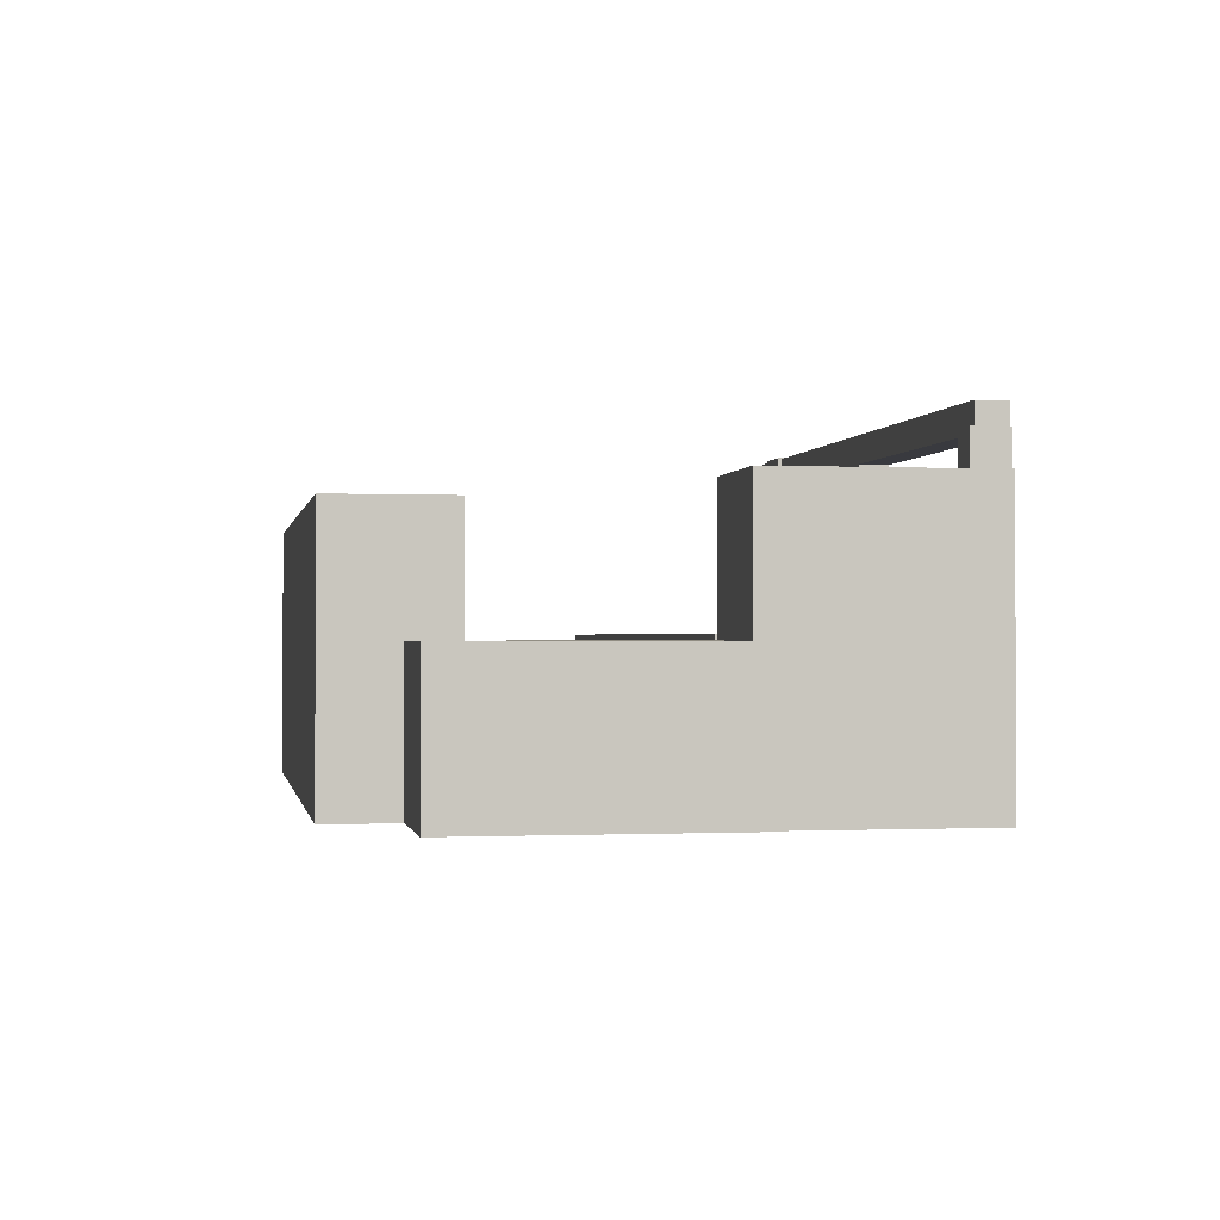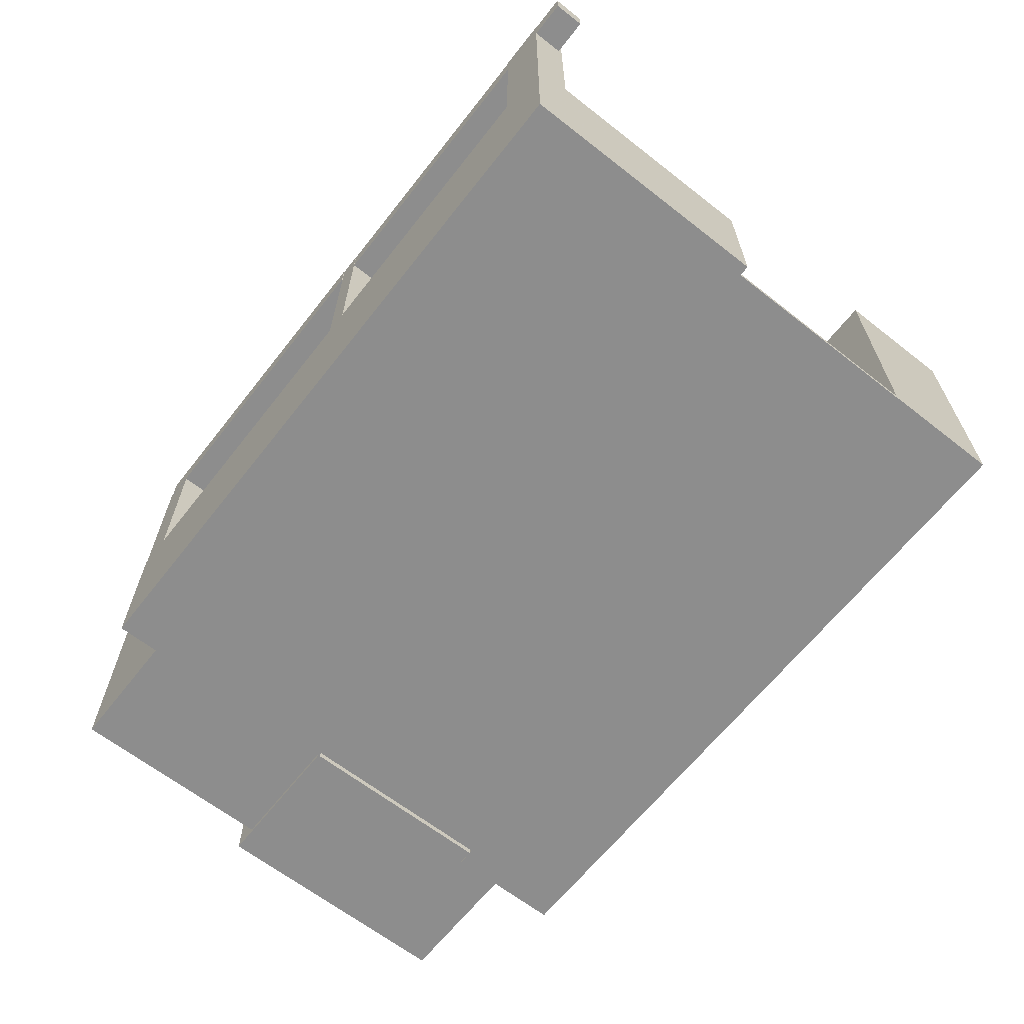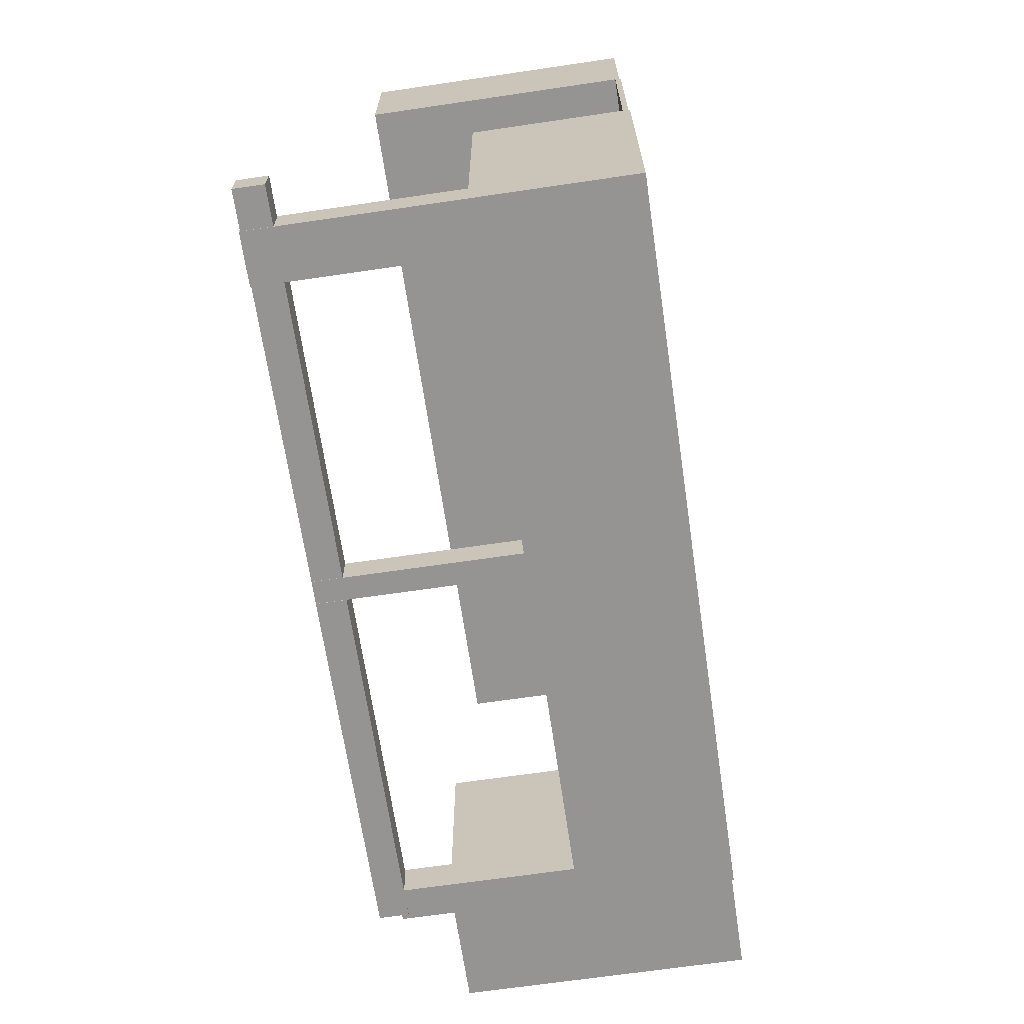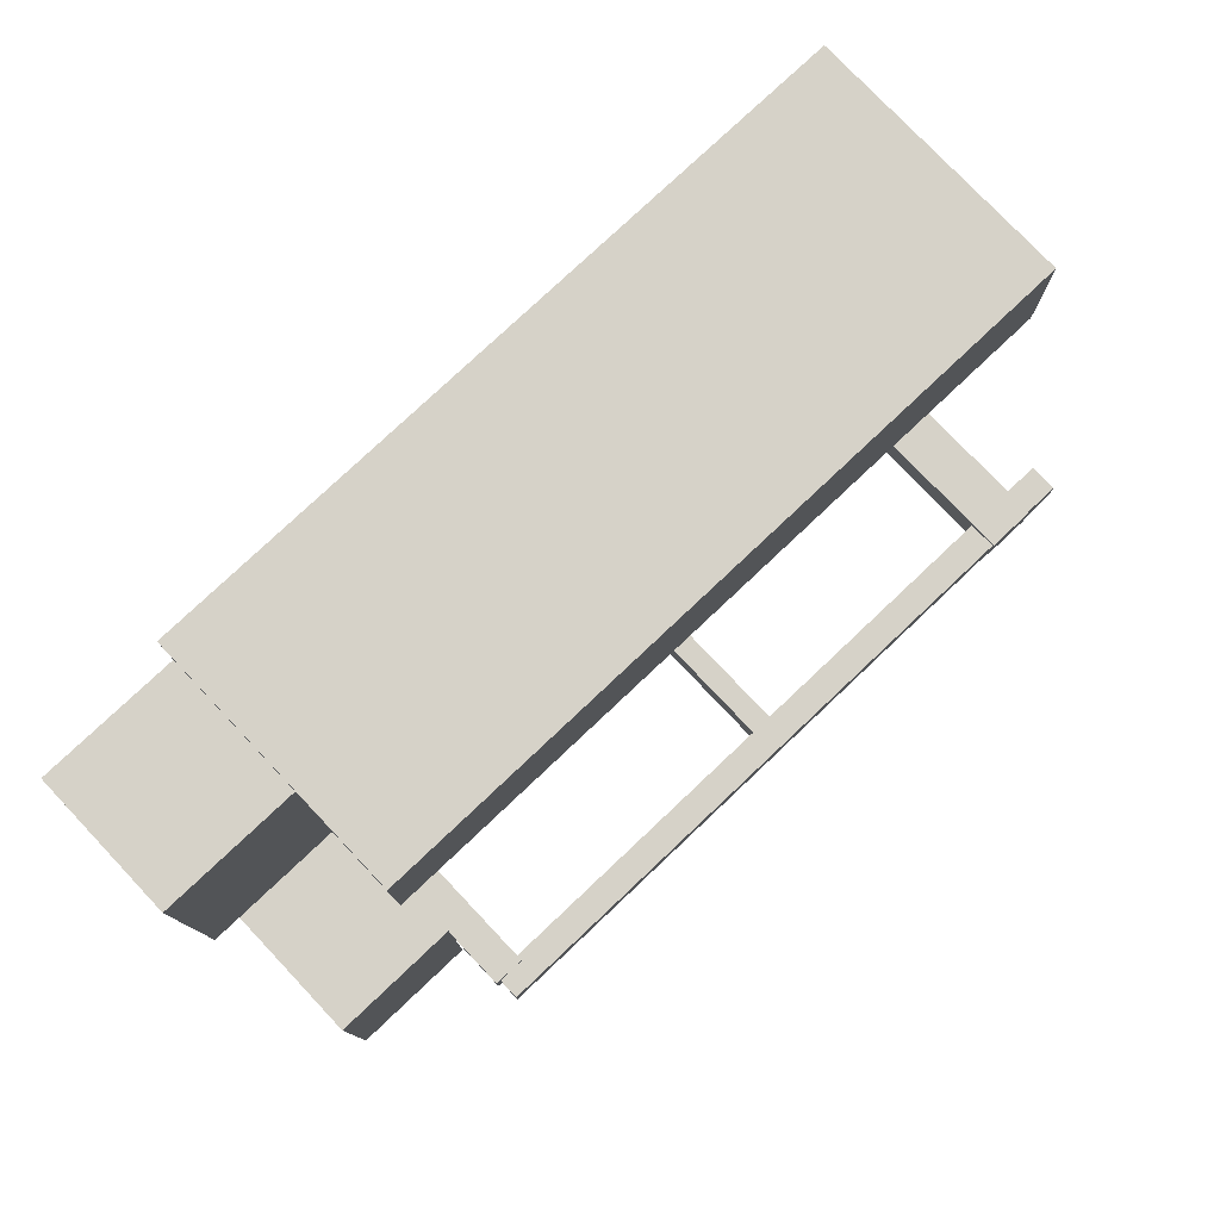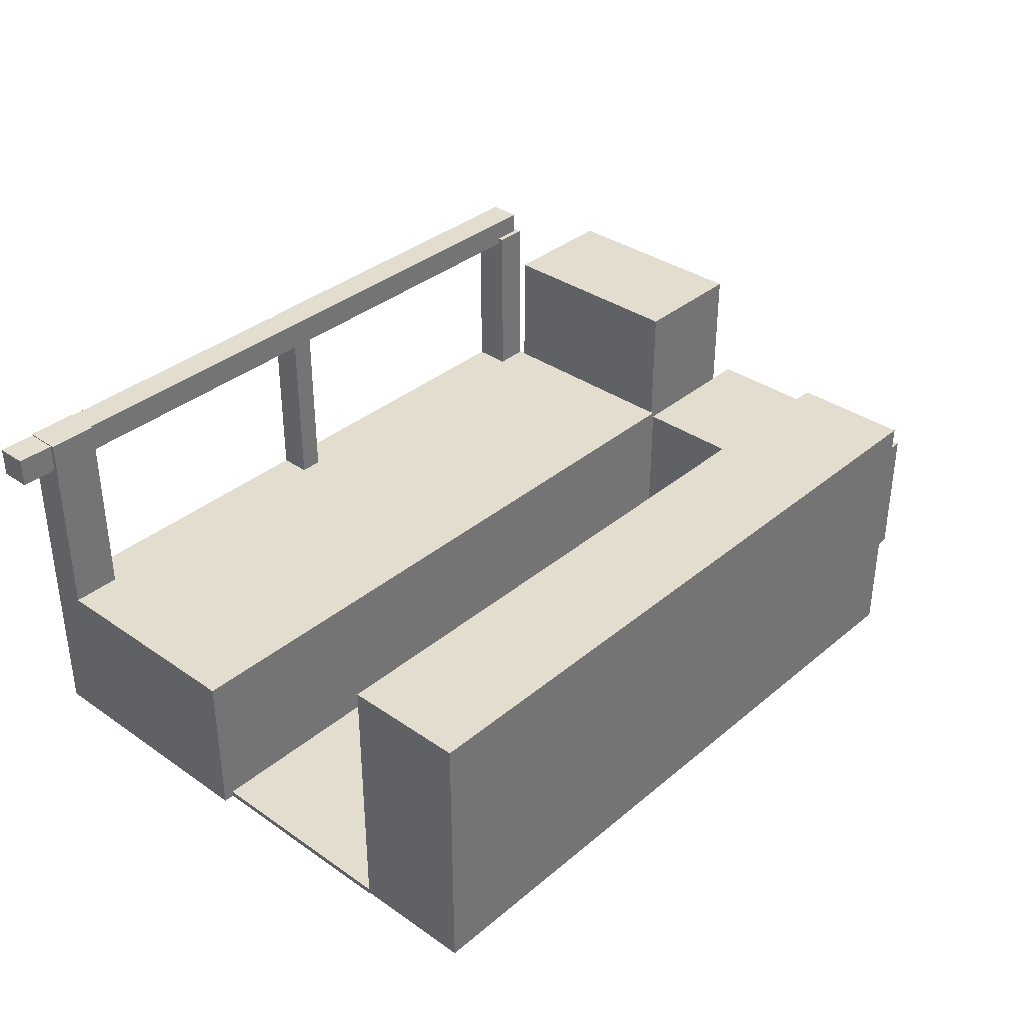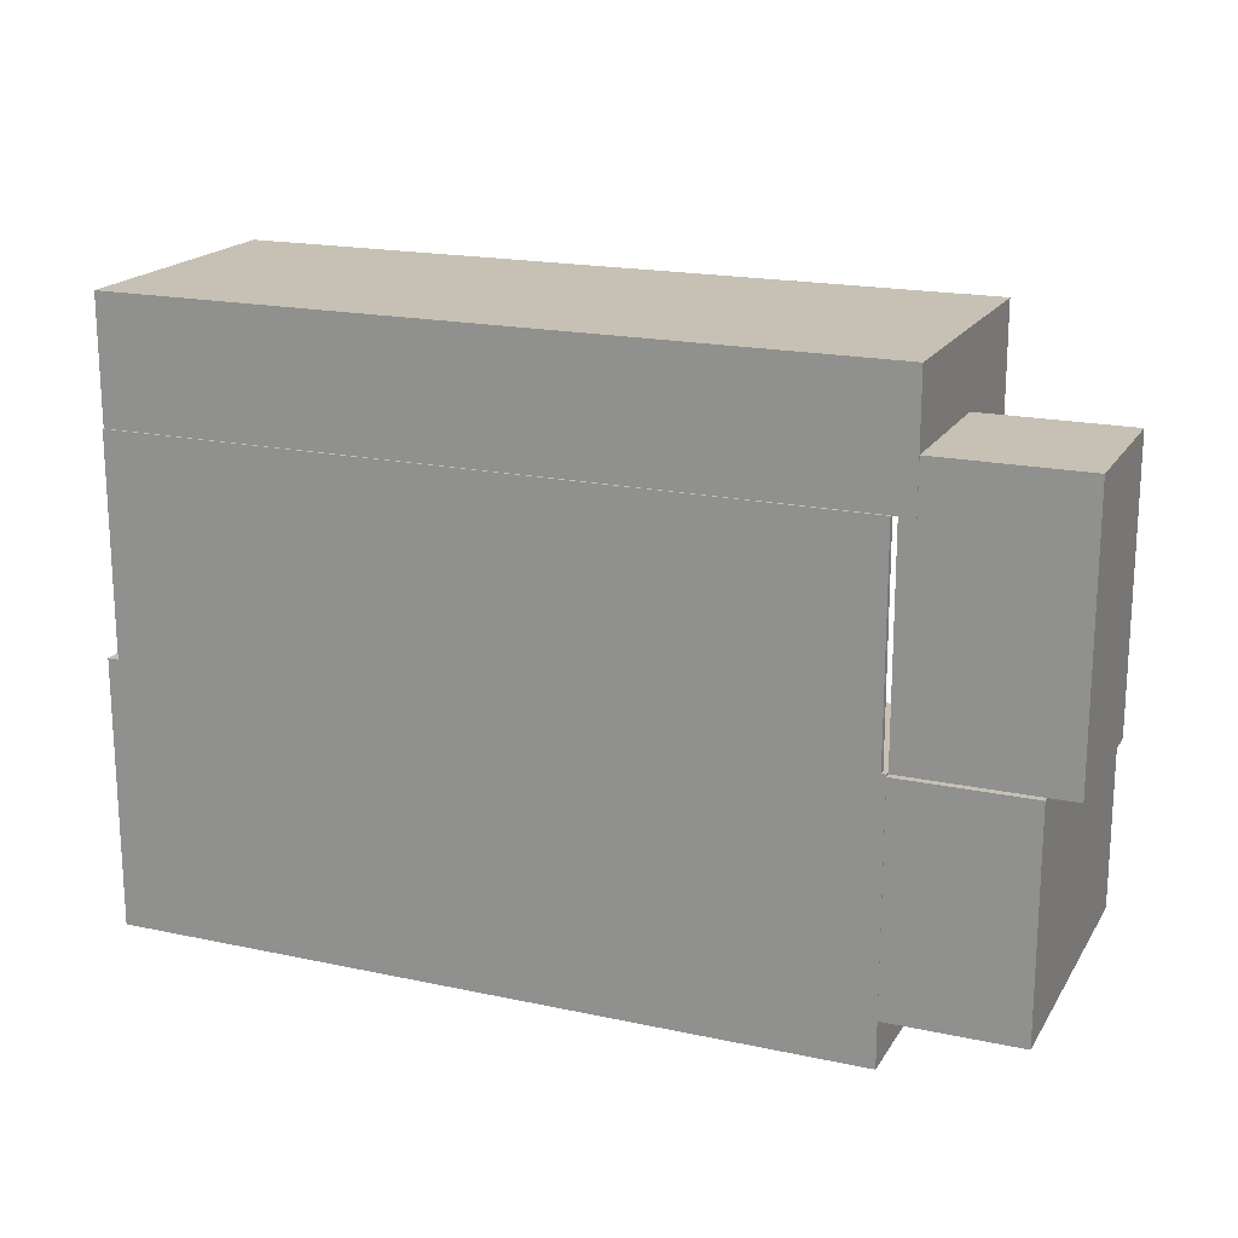
<metadata>
{"format":"obj","ext":"obj","renderer":"f3d","projection":"perspective","resolution":1024,"background":"white","views":[{"elev":-0.7,"azim":79.9,"up":"+Y"},{"elev":-64.6,"azim":-128.2,"up":"+Y"},{"elev":-67.2,"azim":-81.6,"up":"+Z"},{"elev":77.7,"azim":136.6,"up":"+Z"},{"elev":35.5,"azim":-47.6,"up":"+Y"},{"elev":18.6,"azim":22.4,"up":"+Z"}]}
</metadata>
<code>
o Cube
v 6.393 -1.377 -2.316
v 6.393 1.377 -2.316
v 6.393 -1.377 2.316
v 6.393 1.377 2.316
v -6.393 -1.377 -2.316
v -6.393 1.377 -2.316
v -6.393 -1.377 2.316
v -6.393 1.377 2.316
f 2 3 1
f 4 7 3
f 8 5 7
f 6 1 5
f 7 1 3
f 4 6 8
f 2 4 3
f 4 8 7
f 8 6 5
f 6 2 1
f 7 5 1
f 4 2 6
o Cube.001
v 6.409 -1.337 2.309
v 9.163 -1.337 2.309
v 6.409 -1.337 6.942
v 9.163 -1.337 6.942
v 6.409 1.272 2.309
v 9.163 1.272 2.309
v 6.409 1.272 6.942
v 9.163 1.272 6.942
f 10 11 9
f 12 15 11
f 16 13 15
f 14 9 13
f 15 9 11
f 12 14 16
f 10 12 11
f 12 16 15
f 16 14 13
f 14 10 9
f 15 13 9
f 12 10 14
o Cube.002
v -6.204 -1.274 2.316
v 6.316 -1.274 2.316
v -6.204 -1.377 2.316
v 6.316 -1.377 2.316
v -6.204 -1.274 6.066
v 6.316 -1.274 6.066
v -6.204 -1.377 6.066
v 6.316 -1.377 6.066
f 18 19 17
f 20 23 19
f 24 21 23
f 22 17 21
f 23 17 19
f 20 22 24
f 18 20 19
f 20 24 23
f 24 22 21
f 22 18 17
f 23 21 17
f 20 18 22
o Cube.003
v -6.204 -1.348 8.206
v -6.204 3.366 8.206
v -6.204 -1.348 6.066
v -6.204 3.366 6.066
v 6.678 -1.348 8.206
v 6.678 3.366 8.206
v 6.678 -1.348 6.066
v 6.678 3.366 6.066
f 26 27 25
f 28 31 27
f 32 29 31
f 30 25 29
f 31 25 27
f 28 30 32
f 26 28 27
f 28 32 31
f 32 30 29
f 30 26 25
f 31 29 25
f 28 26 30
o Cube.004
v 0.0258 1.377 -2.316
v 0.0258 4.927 -2.316
v 0.0258 1.377 -1.751
v 0.0258 4.927 -1.751
v -0.3791 1.377 -2.316
v -0.3791 4.927 -2.316
v -0.3791 1.377 -1.751
v -0.3791 4.927 -1.751
f 34 35 33
f 36 39 35
f 40 37 39
f 38 33 37
f 39 33 35
f 36 38 40
f 34 36 35
f 36 40 39
f 40 38 37
f 38 34 33
f 39 37 33
f 36 34 38
o Cube.005
v 0.0258 4.41 -1.751
v 6.261 4.41 -1.751
v 0.0258 4.927 -1.751
v 6.261 4.927 -1.751
v 0.0258 4.41 -2.325
v 6.261 4.41 -2.325
v 0.0258 4.927 -2.325
v 6.261 4.927 -2.325
f 42 43 41
f 44 47 43
f 48 45 47
f 46 41 45
f 47 41 43
f 44 46 48
f 42 44 43
f 44 48 47
f 48 46 45
f 46 42 41
f 47 45 41
f 44 42 46
o Cube.006
v 6.347 1.377 -2.316
v 6.347 4.527 -2.316
v 6.347 1.377 -1.656
v 6.347 4.527 -1.656
v 5.761 1.377 -2.316
v 5.761 4.527 -2.316
v 5.761 1.377 -1.656
v 5.761 4.527 -1.656
f 50 51 49
f 52 55 51
f 56 53 55
f 54 49 53
f 55 49 51
f 52 54 56
f 50 52 51
f 52 56 55
f 56 54 53
f 54 50 49
f 55 53 49
f 52 50 54
o Cube.007
v -0.3791 4.404 -2.311
v -7.065 4.404 -2.311
v -0.3791 4.927 -2.311
v -7.065 4.927 -2.311
v -0.3791 4.404 -1.751
v -7.065 4.404 -1.751
v -0.3791 4.927 -1.751
v -7.065 4.927 -1.751
f 58 59 57
f 60 63 59
f 64 61 63
f 62 57 61
f 63 57 59
f 60 62 64
f 58 60 59
f 60 64 63
f 64 62 61
f 62 58 57
f 63 61 57
f 60 58 62
o Cube.008
v -5.493 1.377 -2.316
v -5.493 4.946 -2.316
v -5.493 1.377 -1.679
v -5.493 4.946 -1.679
v -6.393 1.377 -2.316
v -6.393 4.946 -2.316
v -6.393 1.377 -1.679
v -6.393 4.946 -1.679
f 66 67 65
f 68 71 67
f 72 69 71
f 70 65 69
f 71 65 67
f 68 70 72
f 66 68 67
f 68 72 71
f 72 70 69
f 70 66 65
f 71 69 65
f 68 66 70
o Cube.009
v 8.646 -1.371 -1.533
v 8.646 3.701 -1.533
v 8.646 -1.371 2.275
v 8.646 3.701 2.275
v 6.38 -1.371 -1.533
v 6.38 3.701 -1.533
v 6.38 -1.371 2.275
v 6.38 3.701 2.275
f 74 75 73
f 76 79 75
f 80 77 79
f 78 73 77
f 79 73 75
f 76 78 80
f 74 76 75
f 76 80 79
f 80 78 77
f 78 74 73
f 79 77 73
f 76 74 78

</code>
